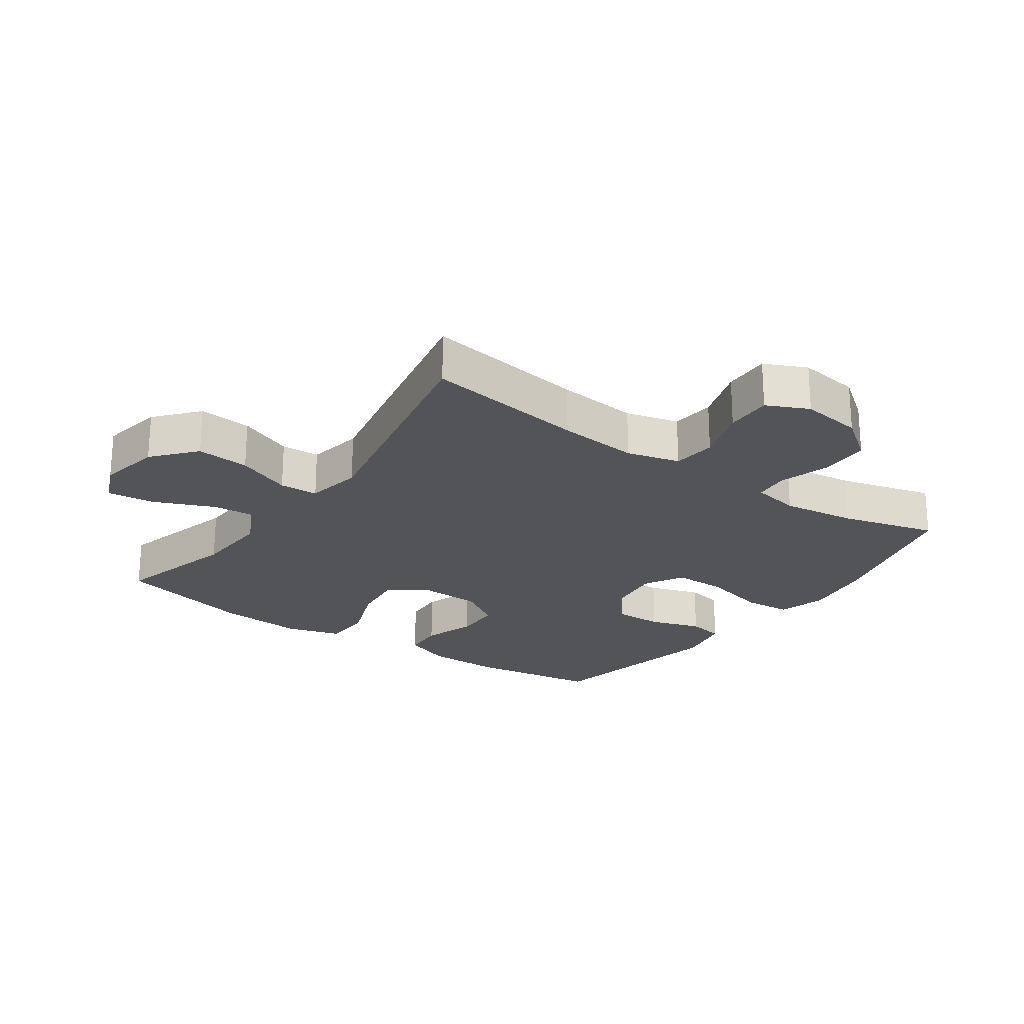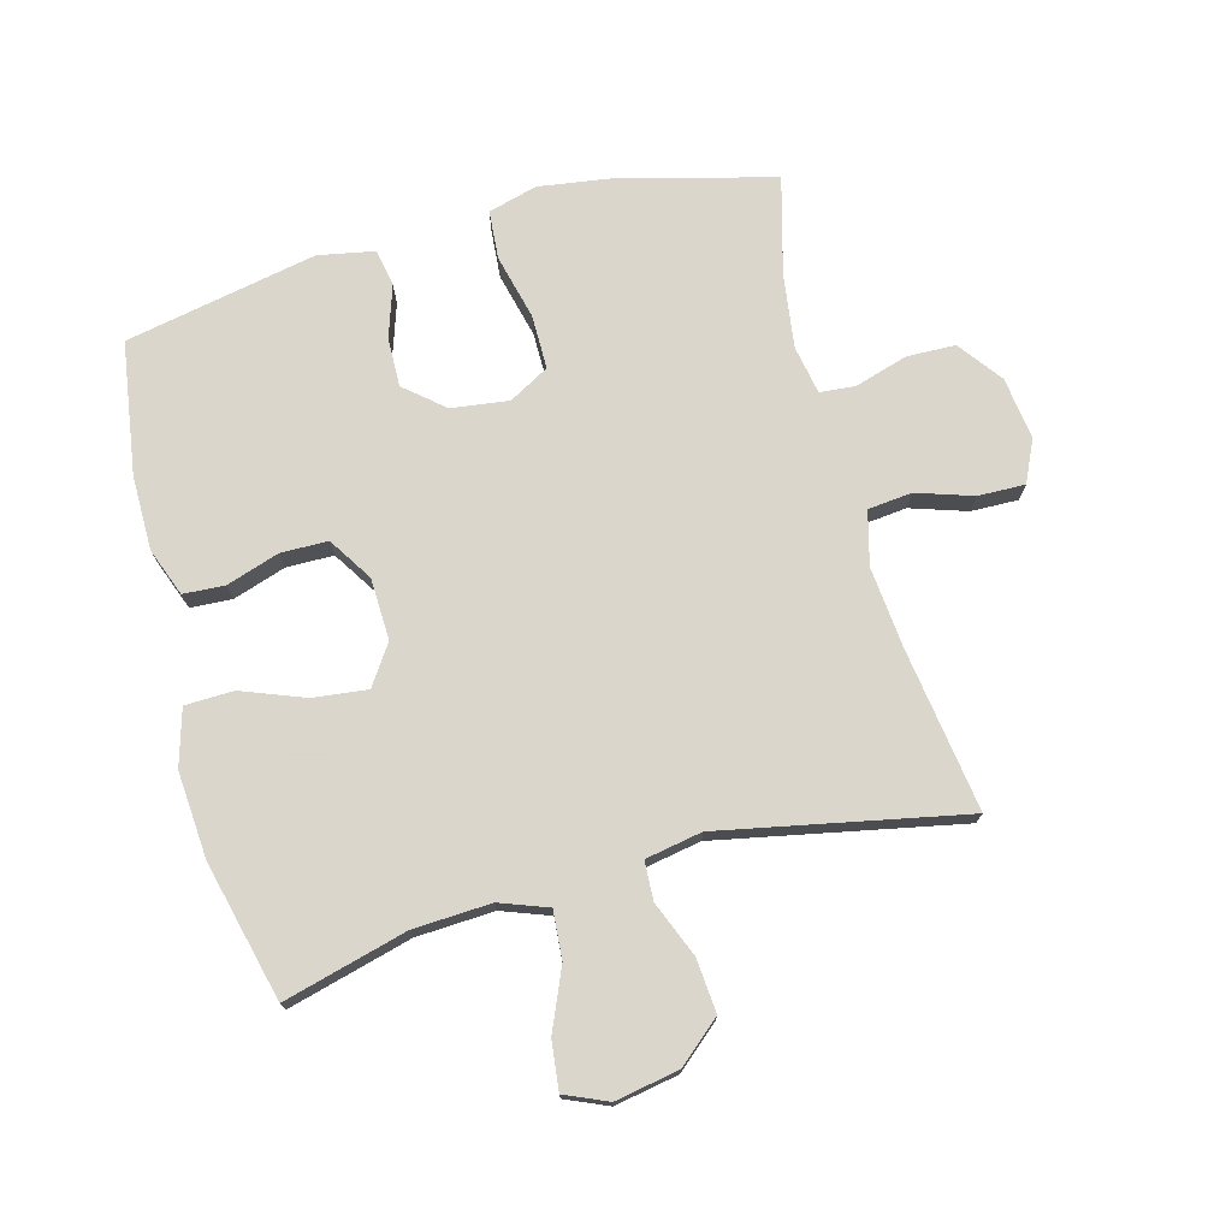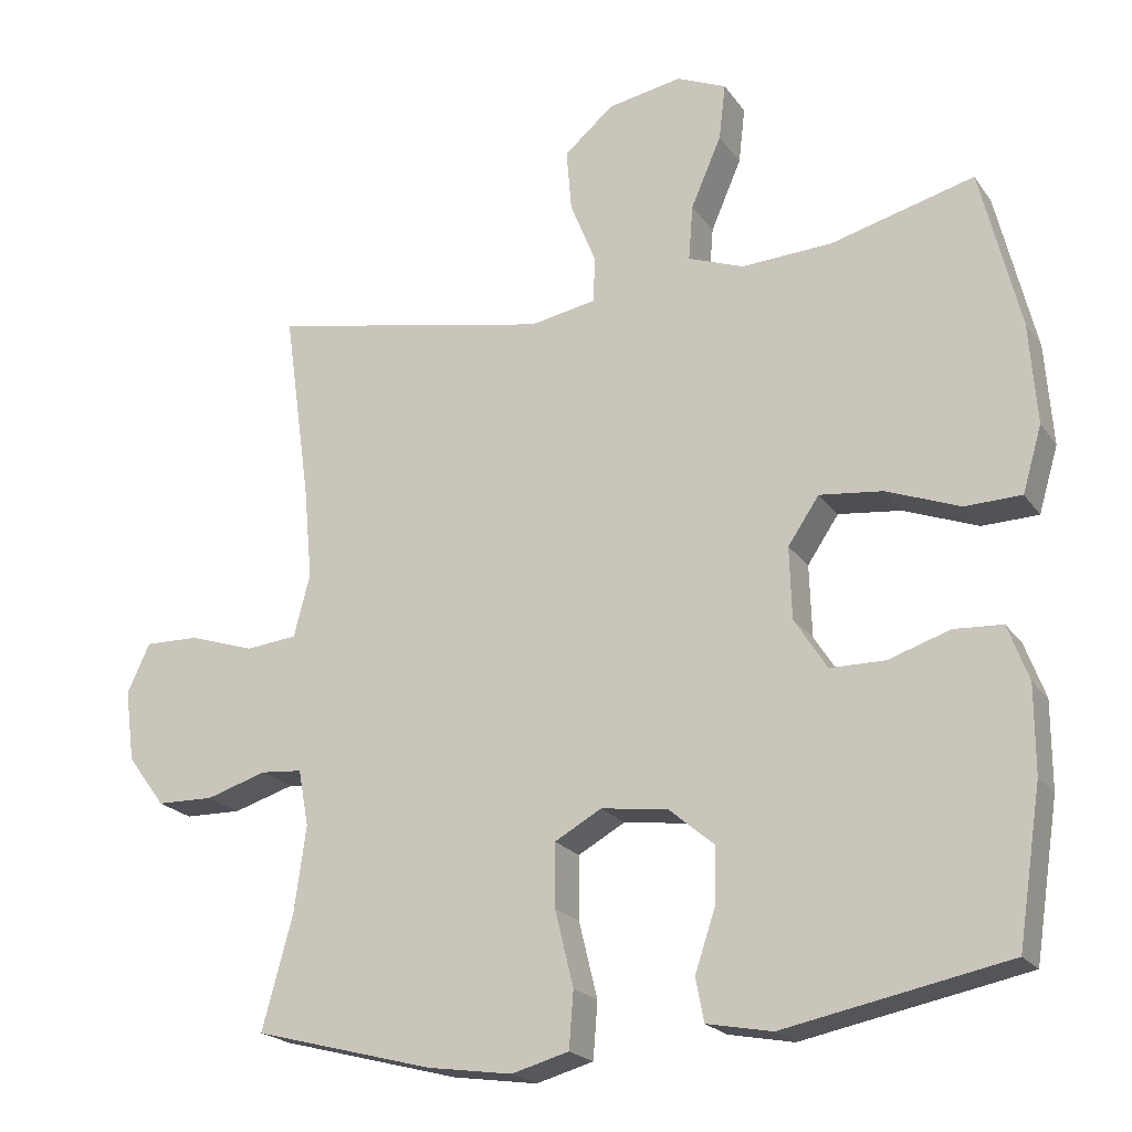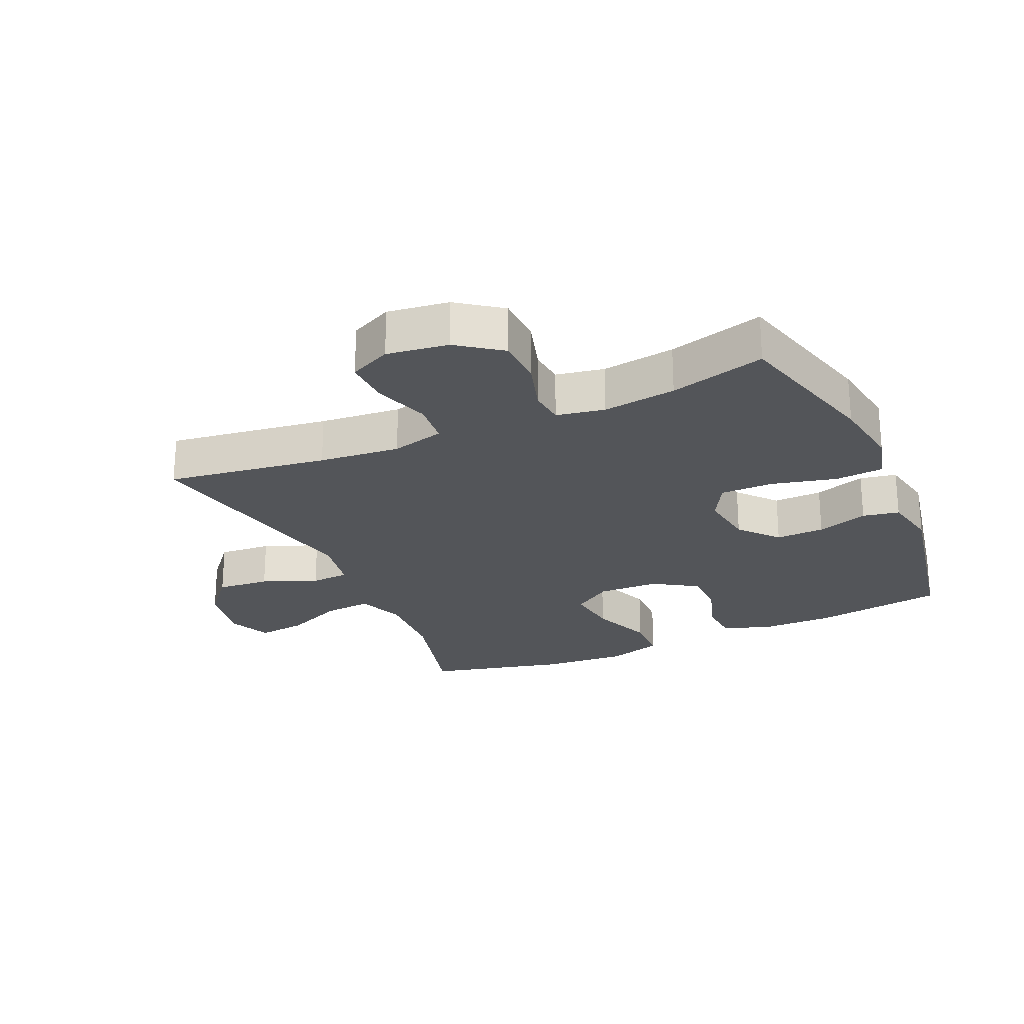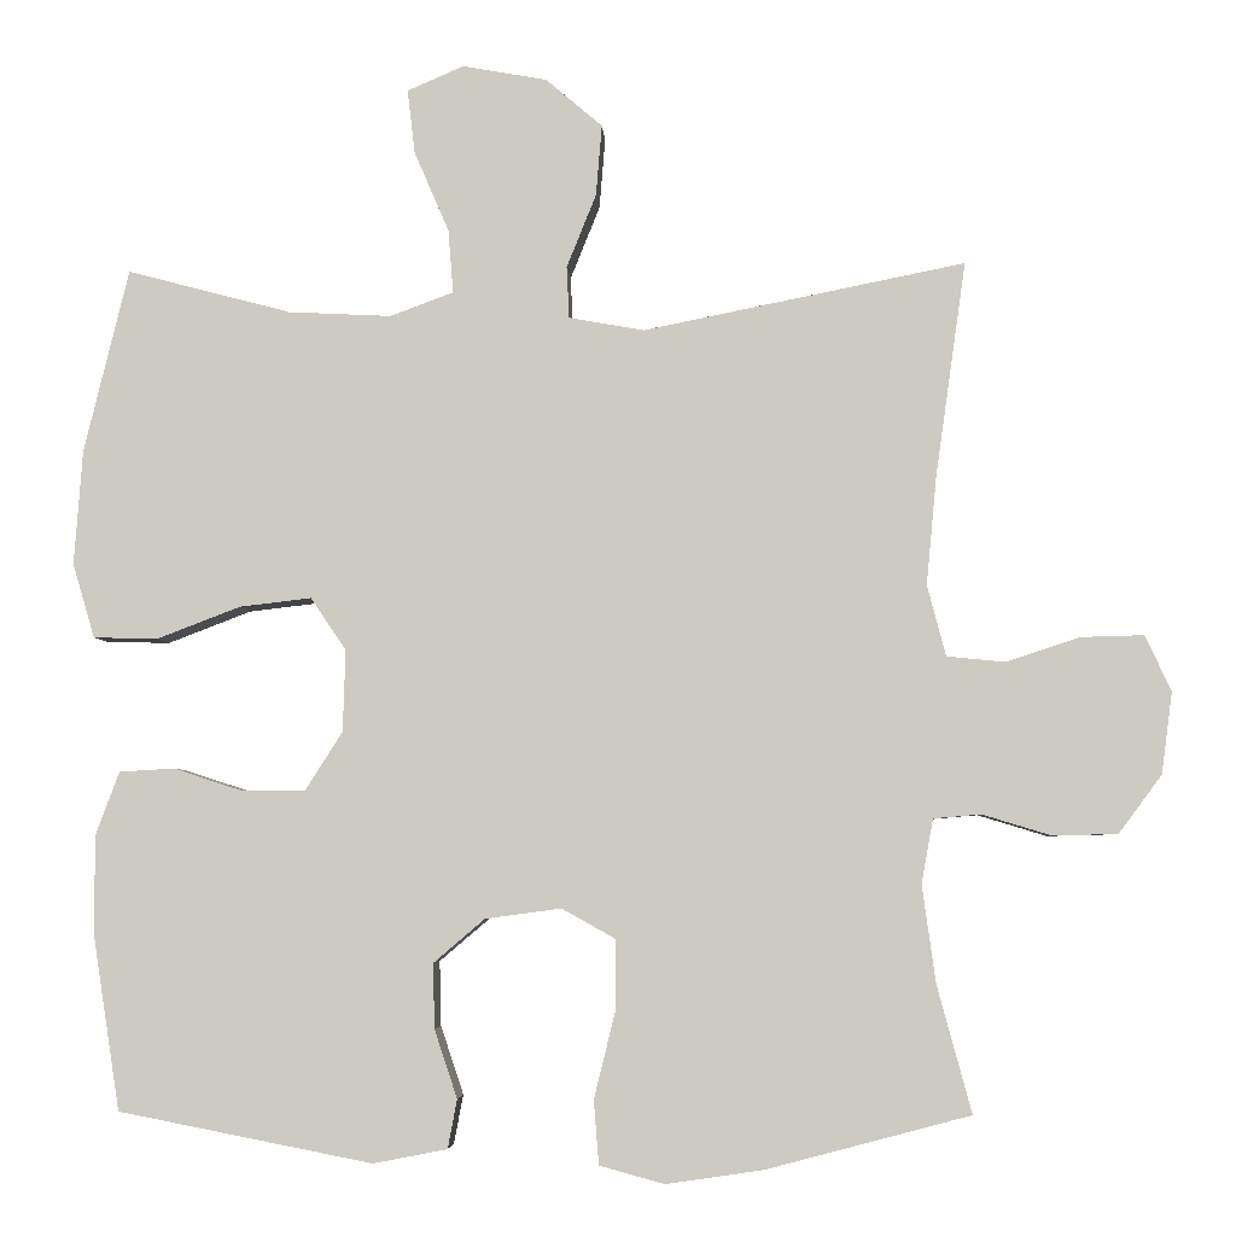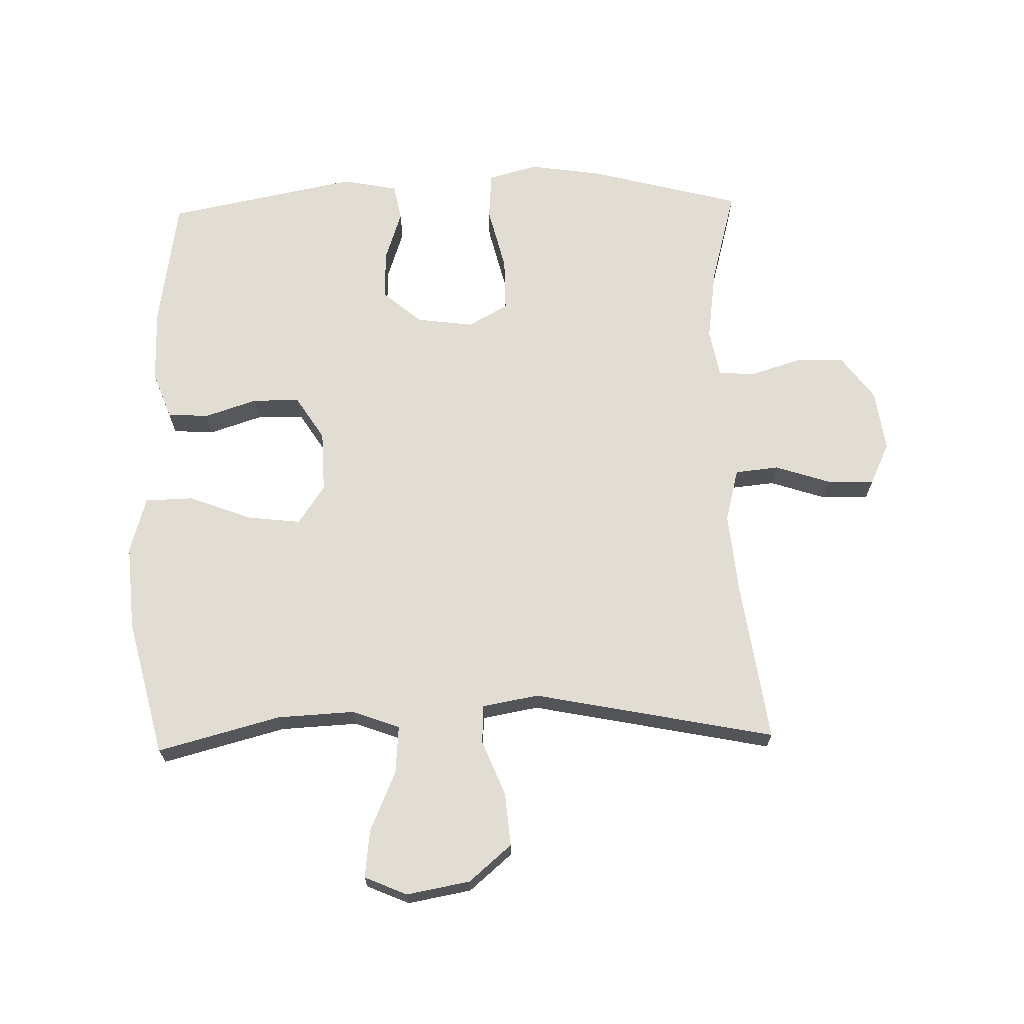
<metadata>
{"format":"obj","ext":"obj","renderer":"f3d","projection":"perspective","resolution":1024,"background":"white","views":[{"elev":-23.1,"azim":54.7,"up":"+Y"},{"elev":74.1,"azim":-15.2,"up":"+Y"},{"elev":-21.1,"azim":-154.7,"up":"+Z"},{"elev":-24.3,"azim":114.2,"up":"+Y"},{"elev":-4.6,"azim":3.0,"up":"+Z"},{"elev":68.2,"azim":-1.5,"up":"+Y"}]}
</metadata>
<code>
v 0.5 0.07 -0.5
v 0.258 0.07 -0.564
v 0.143 0.07 -0.581
v 0.066 0.07 -0.56
v 0.06 0.07 -0.484
v 0.085 0.07 -0.382
v 0.085 0.07 -0.297
v 0.022 0.07 -0.262
v -0.068 0.07 -0.274
v -0.129 0.07 -0.326
v -0.127 0.07 -0.403
v -0.1 0.07 -0.484
v -0.111 0.07 -0.542
v -0.199 0.07 -0.559
v -0.5 0.07 -0.5
v -0.532 0.07 -0.293
v -0.532 0.07 -0.176
v -0.504 0.07 -0.101
v -0.439 0.07 -0.097
v -0.356 0.07 -0.124
v -0.282 0.07 -0.123
v -0.238 0.07 -0.054
v -0.235 0.07 0.043
v -0.277 0.07 0.105
v -0.362 0.07 0.095
v -0.461 0.07 0.057
v -0.537 0.07 0.059
v -0.563 0.07 0.147
v -0.553 0.07 0.283
v -0.5 0.07 0.5
v -0.306 0.07 0.449
v -0.184 0.07 0.443
v -0.109 0.07 0.471
v -0.115 0.07 0.546
v -0.156 0.07 0.641
v -0.165 0.07 0.717
v -0.098 0.07 0.746
v 0.002 0.07 0.728
v 0.069 0.07 0.671
v 0.062 0.07 0.587
v 0.027 0.07 0.5
v 0.03 0.07 0.439
v 0.119 0.07 0.423
v 0.5 0.07 0.5
v 0.464 0.07 0.245
v 0.452 0.07 0.117
v 0.474 0.07 0.033
v 0.543 0.07 0.026
v 0.631 0.07 0.055
v 0.705 0.07 0.057
v 0.736 0.07 -0.009
v 0.723 0.07 -0.106
v 0.672 0.07 -0.175
v 0.595 0.07 -0.177
v 0.513 0.07 -0.152
v 0.457 0.07 -0.157
v 0.443 0.07 -0.233
v 0.459 0.07 -0.349
v 0.5 0 -0.5
v 0.258 0 -0.564
v 0.143 0 -0.581
v 0.066 0 -0.56
v 0.06 0 -0.484
v 0.085 0 -0.382
v 0.085 0 -0.297
v 0.022 0 -0.262
v -0.068 0 -0.274
v -0.129 0 -0.326
v -0.127 0 -0.403
v -0.1 0 -0.484
v -0.111 0 -0.542
v -0.199 0 -0.559
v -0.5 0 -0.5
v -0.532 0 -0.293
v -0.532 0 -0.176
v -0.504 0 -0.101
v -0.439 0 -0.097
v -0.356 0 -0.124
v -0.282 0 -0.123
v -0.238 0 -0.054
v -0.235 0 0.043
v -0.277 0 0.105
v -0.362 0 0.095
v -0.461 0 0.057
v -0.537 0 0.059
v -0.563 0 0.147
v -0.553 0 0.283
v -0.5 0 0.5
v -0.306 0 0.449
v -0.184 0 0.443
v -0.109 0 0.471
v -0.115 0 0.546
v -0.156 0 0.641
v -0.165 0 0.717
v -0.098 0 0.746
v 0.002 0 0.728
v 0.069 0 0.671
v 0.062 0 0.587
v 0.027 0 0.5
v 0.03 0 0.439
v 0.119 0 0.423
v 0.5 0 0.5
v 0.464 0 0.245
v 0.452 0 0.117
v 0.474 0 0.033
v 0.543 0 0.026
v 0.631 0 0.055
v 0.705 0 0.057
v 0.736 0 -0.009
v 0.723 0 -0.106
v 0.672 0 -0.175
v 0.595 0 -0.177
v 0.513 0 -0.152
v 0.457 0 -0.157
v 0.443 0 -0.233
v 0.459 0 -0.349
f 53 54 55
f 52 53 55
f 51 52 55
f 50 51 55
f 49 50 55
f 48 49 55
f 47 48 55 56
f 46 47 56 57
f 43 44 45
f 42 43 45 46
f 39 40 41
f 38 39 41
f 37 38 41
f 36 37 41
f 35 36 41
f 34 35 41
f 33 34 41 42
f 42 46 57
f 33 42 57
f 32 33 57
f 29 30 31
f 28 29 31
f 27 28 31
f 26 27 31
f 25 26 31
f 24 25 31 32
f 18 19 20
f 17 18 20
f 16 17 20
f 15 16 20
f 14 15 20
f 13 14 20
f 12 13 20
f 11 12 20
f 10 11 20 21
f 9 10 21 22
f 4 5 6
f 3 4 6
f 2 3 6
f 1 2 6
f 58 1 6
f 58 6 7
f 58 7 8
f 57 58 8
f 32 57 8
f 24 32 8
f 23 24 8
f 8 9 22 23
f 113 112 111
f 113 111 110
f 113 110 109
f 113 109 108
f 113 108 107
f 113 107 106
f 114 113 106 105
f 115 114 105 104
f 103 102 101
f 104 103 101 100
f 99 98 97
f 99 97 96
f 99 96 95
f 99 95 94
f 99 94 93
f 99 93 92
f 100 99 92 91
f 115 104 100
f 115 100 91
f 115 91 90
f 89 88 87
f 89 87 86
f 89 86 85
f 89 85 84
f 89 84 83
f 90 89 83 82
f 78 77 76
f 78 76 75
f 78 75 74
f 78 74 73
f 78 73 72
f 78 72 71
f 78 71 70
f 78 70 69
f 79 78 69 68
f 80 79 68 67
f 64 63 62
f 64 62 61
f 64 61 60
f 64 60 59
f 64 59 116
f 65 64 116
f 66 65 116
f 66 116 115
f 66 115 90
f 66 90 82
f 66 82 81
f 81 80 67 66
f 1 59 60 2
f 2 60 61 3
f 3 61 62 4
f 4 62 63 5
f 5 63 64 6
f 6 64 65 7
f 7 65 66 8
f 8 66 67 9
f 9 67 68 10
f 10 68 69 11
f 11 69 70 12
f 12 70 71 13
f 13 71 72 14
f 14 72 73 15
f 15 73 74 16
f 16 74 75 17
f 17 75 76 18
f 18 76 77 19
f 19 77 78 20
f 20 78 79 21
f 21 79 80 22
f 22 80 81 23
f 23 81 82 24
f 24 82 83 25
f 25 83 84 26
f 26 84 85 27
f 27 85 86 28
f 28 86 87 29
f 29 87 88 30
f 30 88 89 31
f 31 89 90 32
f 32 90 91 33
f 33 91 92 34
f 34 92 93 35
f 35 93 94 36
f 36 94 95 37
f 37 95 96 38
f 38 96 97 39
f 39 97 98 40
f 40 98 99 41
f 41 99 100 42
f 42 100 101 43
f 43 101 102 44
f 44 102 103 45
f 45 103 104 46
f 46 104 105 47
f 47 105 106 48
f 48 106 107 49
f 49 107 108 50
f 50 108 109 51
f 51 109 110 52
f 52 110 111 53
f 53 111 112 54
f 54 112 113 55
f 55 113 114 56
f 56 114 115 57
f 57 115 116 58
f 58 116 59 1

</code>
